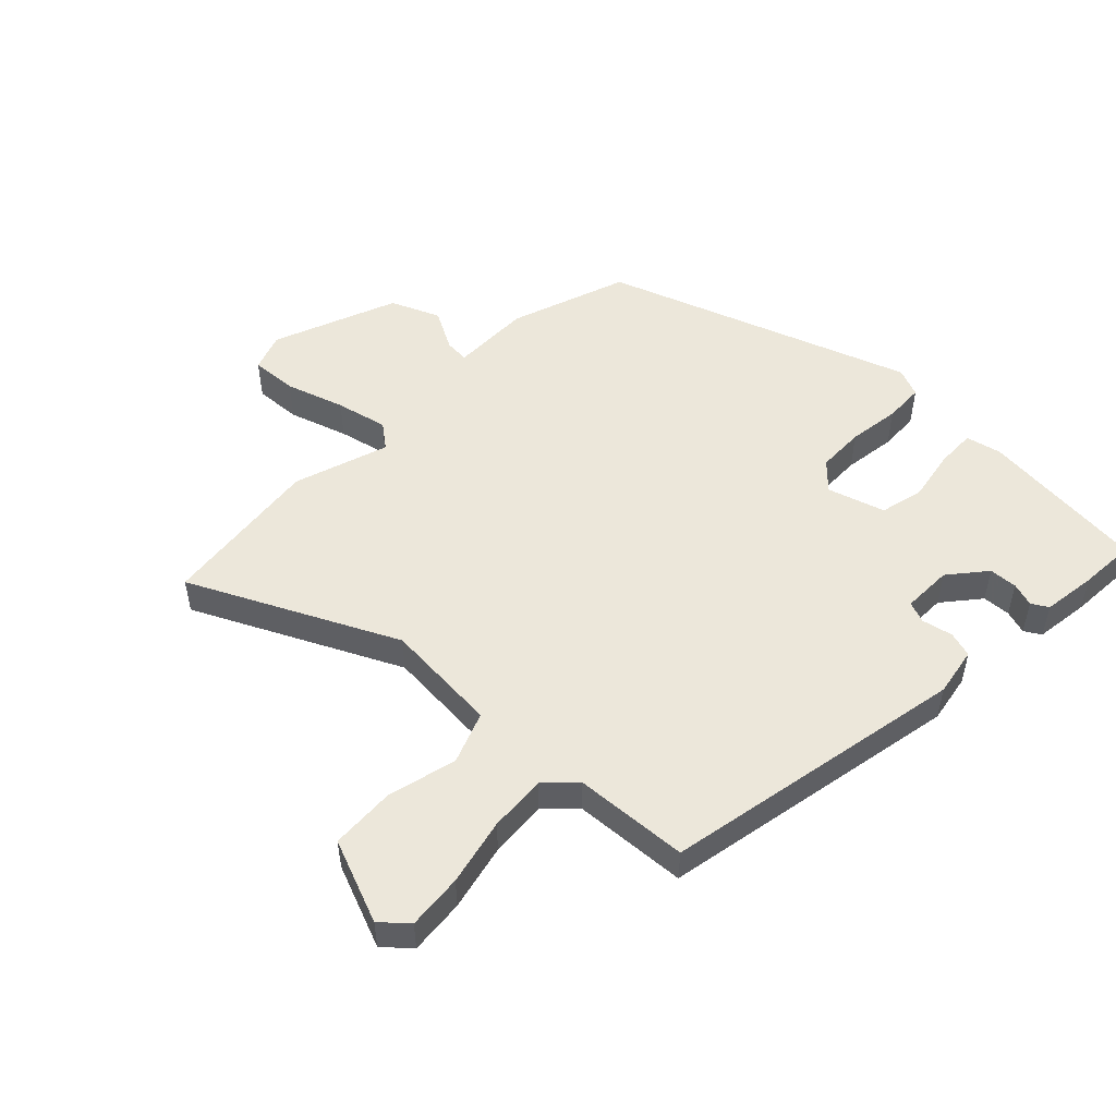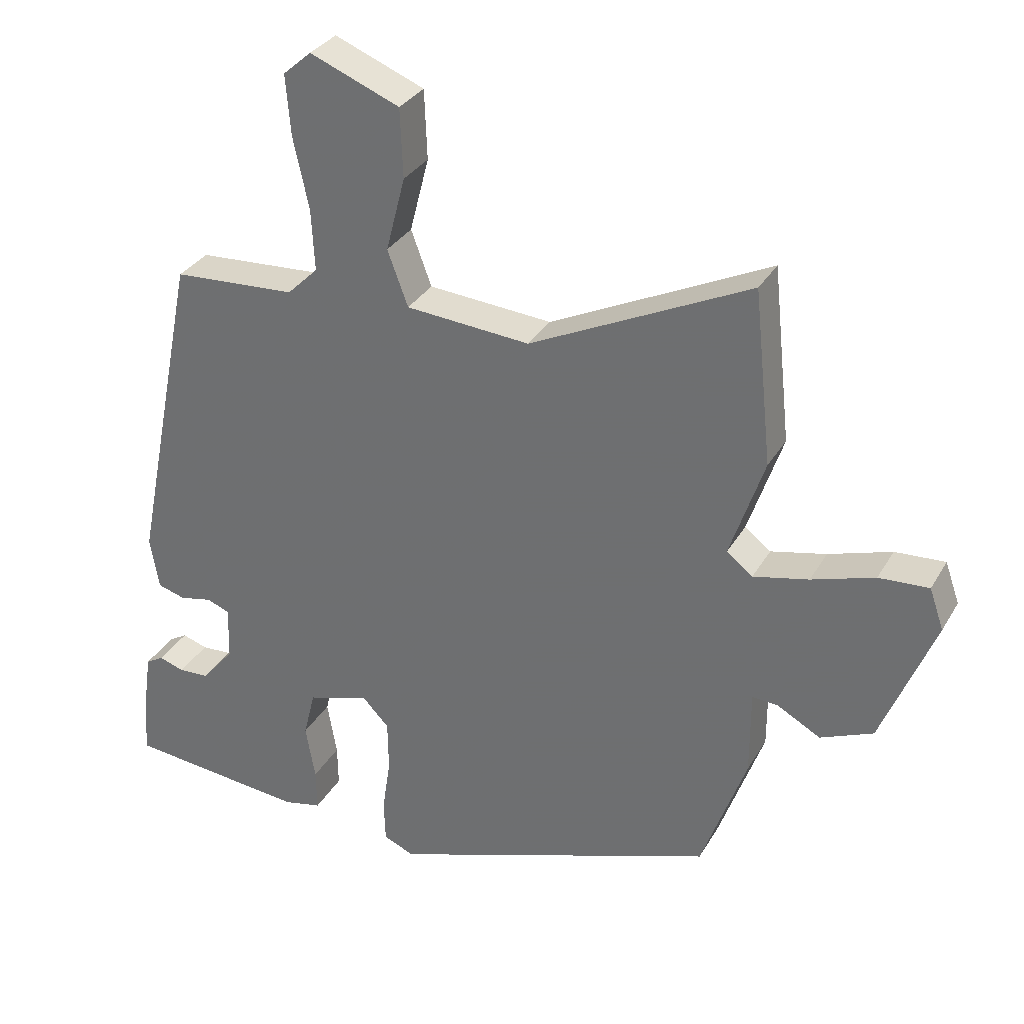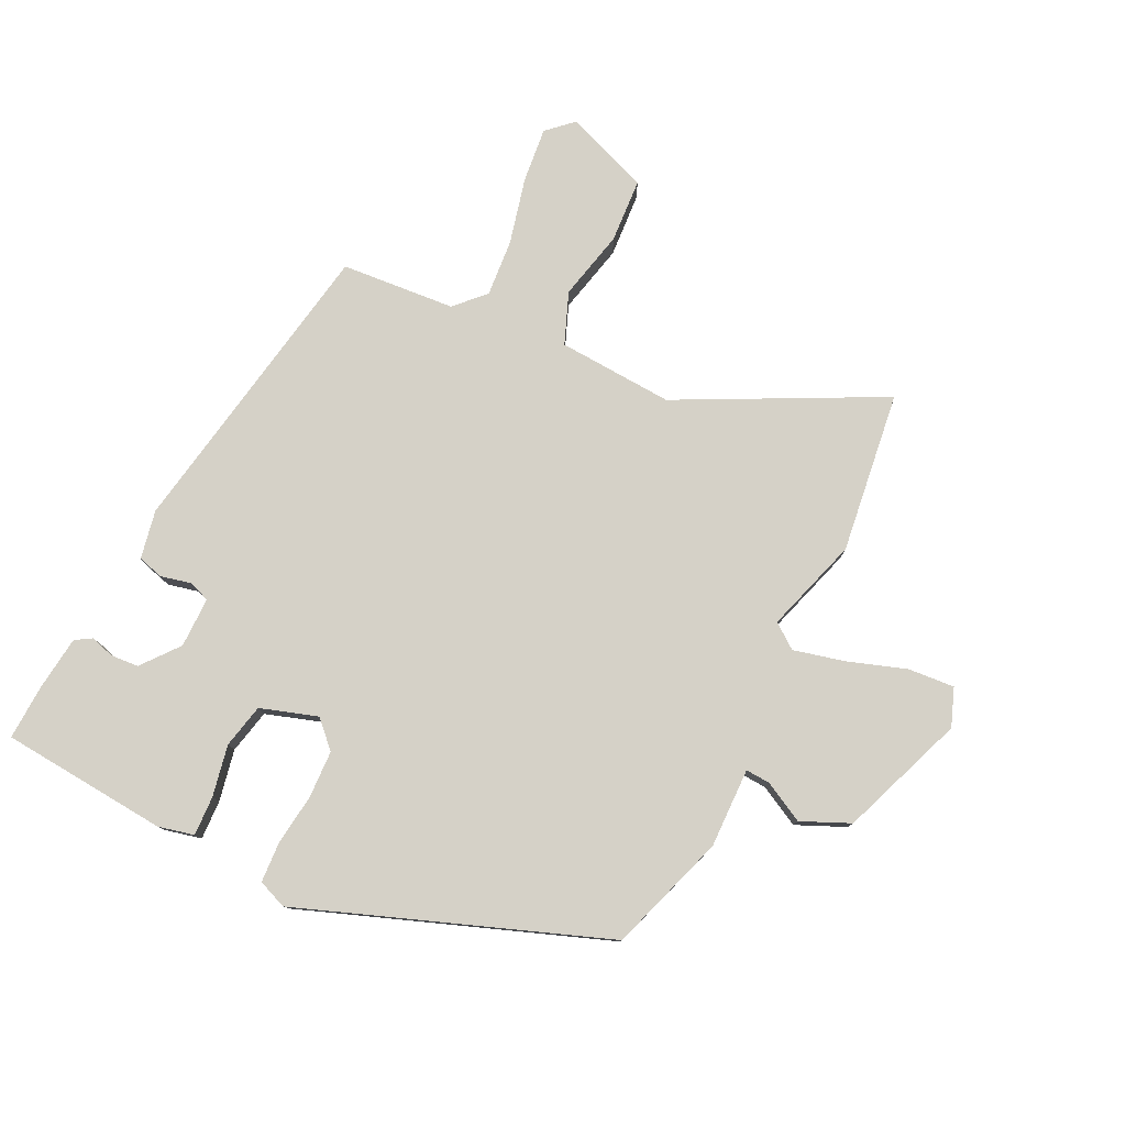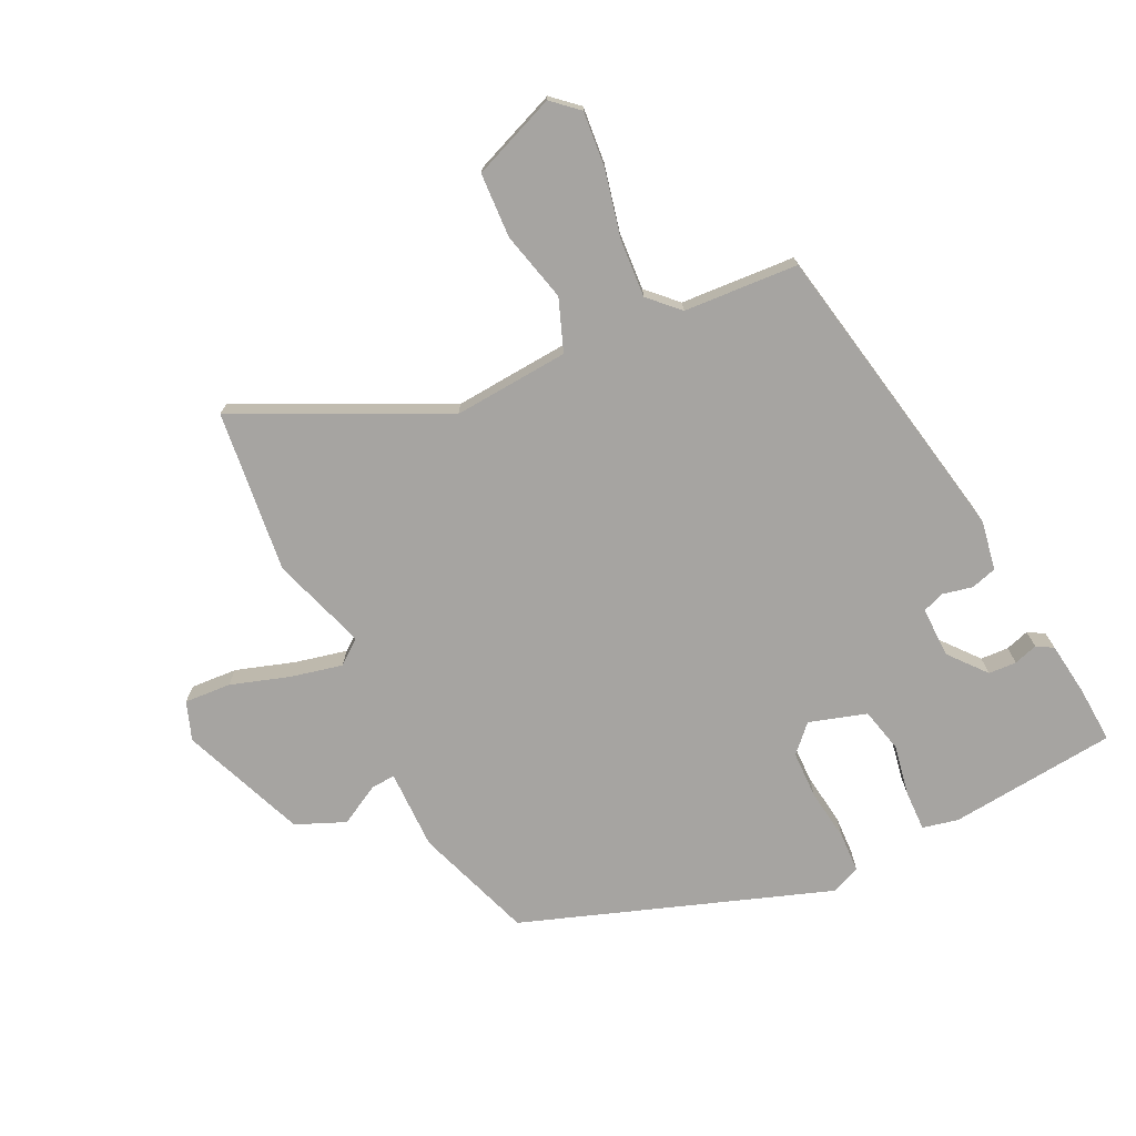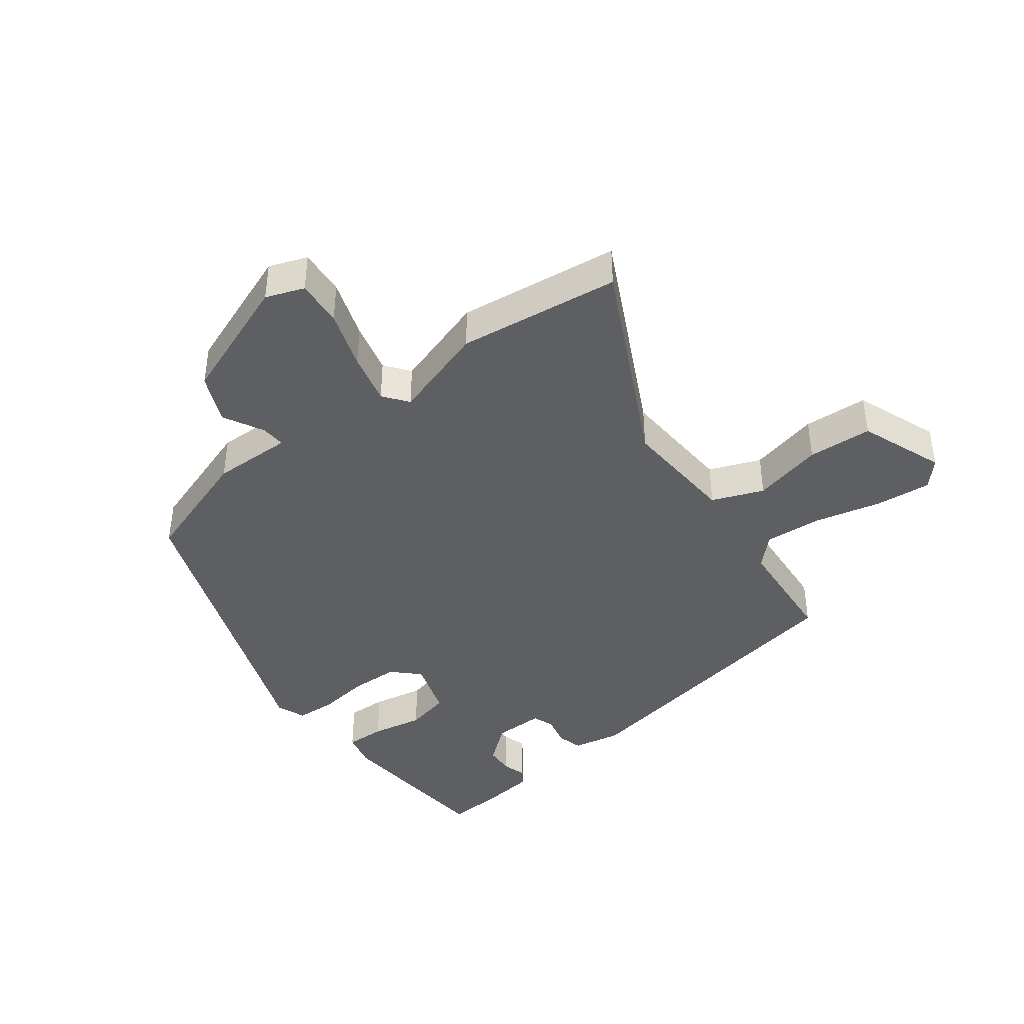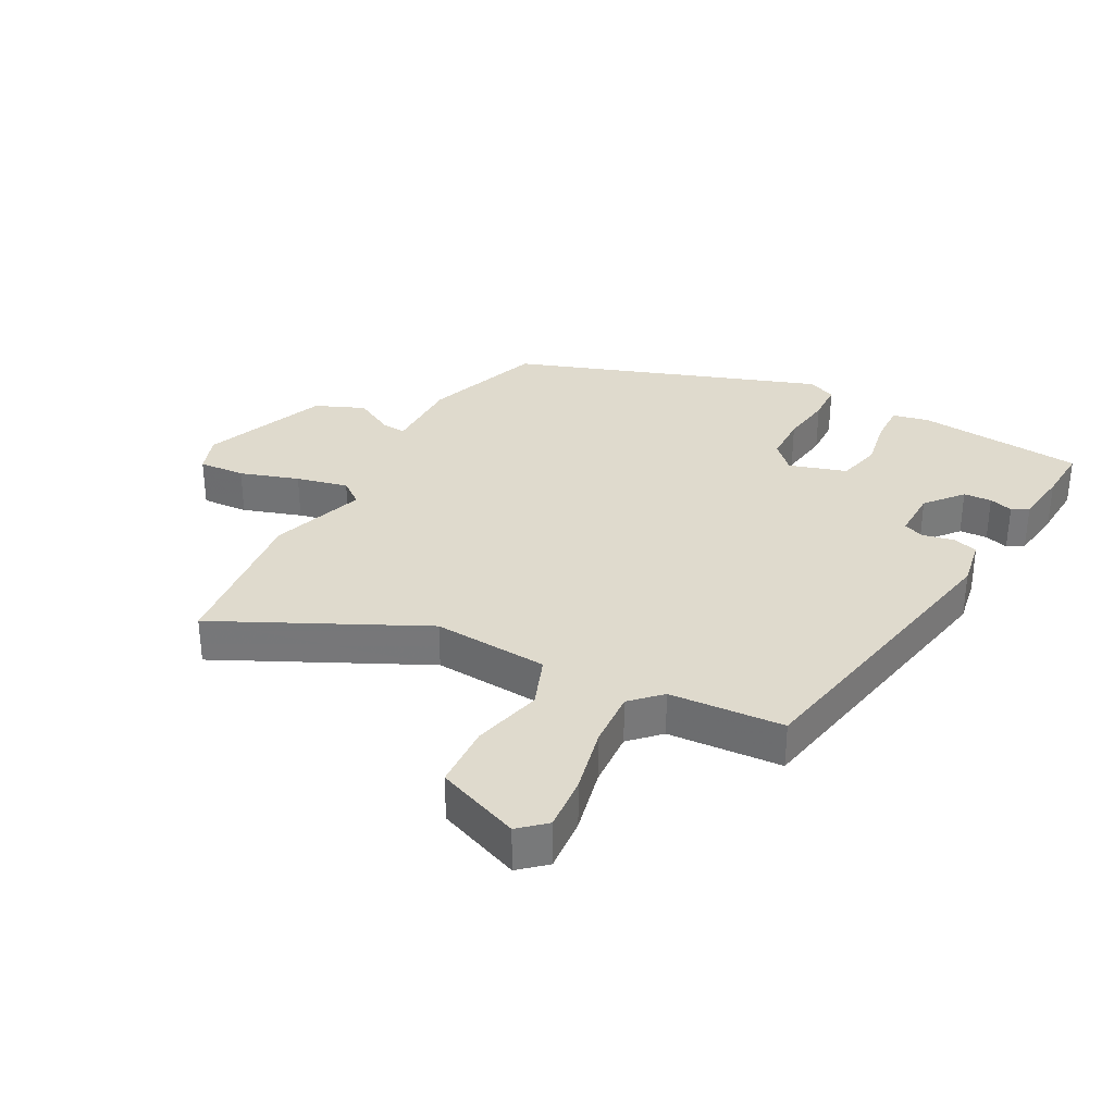
<metadata>
{"format":"obj","ext":"obj","renderer":"f3d","projection":"perspective","resolution":1024,"background":"white","views":[{"elev":51.5,"azim":43.7,"up":"+Y"},{"elev":31.7,"azim":-154.5,"up":"+Z"},{"elev":78.9,"azim":-155.3,"up":"+Y"},{"elev":-73.5,"azim":25.4,"up":"+Y"},{"elev":-41.7,"azim":-54.0,"up":"+Y"},{"elev":32.6,"azim":27.7,"up":"+Y"}]}
</metadata>
<code>
v 0.518 0.07 -0.425
v 0.256 0.07 -0.453
v 0.2 0.07 -0.441
v 0.201 0.07 -0.379
v 0.215 0.07 -0.298
v 0.198 0.07 -0.229
v 0.108 0.07 -0.202
v 0.069 0.07 -0.243
v 0.068 0.07 -0.318
v 0.08 0.07 -0.399
v 0.078 0.07 -0.462
v 0.033 0.07 -0.481
v -0.447 0.07 -0.315
v -0.513 0.07 -0.131
v -0.513 0.07 -0.006
v -0.551 0.07 -0.009
v -0.614 0.07 -0.044
v -0.691 0.07 -0.012
v -0.769 0.07 0.182
v -0.748 0.07 0.242
v -0.675 0.07 0.238
v -0.583 0.07 0.209
v -0.502 0.07 0.191
v -0.464 0.07 0.221
v -0.514 0.07 0.369
v -0.487 0.07 0.623
v -0.166 0.07 0.47
v 0.015 0.07 0.485
v 0.045 0.07 0.566
v 0.017 0.07 0.675
v 0.021 0.07 0.776
v 0.152 0.07 0.829
v 0.193 0.07 0.793
v 0.186 0.07 0.706
v 0.163 0.07 0.601
v 0.158 0.07 0.511
v 0.203 0.07 0.467
v 0.382 0.07 0.457
v 0.477 0.07 -0.02
v 0.464 0.07 -0.097
v 0.424 0.07 -0.109
v 0.376 0.07 -0.099
v 0.343 0.07 -0.112
v 0.345 0.07 -0.191
v 0.393 0.07 -0.248
v 0.437 0.07 -0.25
v 0.474 0.07 -0.238
v 0.5 0.07 -0.253
v 0.512 0.07 -0.338
v 0.518 0 -0.425
v 0.256 0 -0.453
v 0.2 0 -0.441
v 0.201 0 -0.379
v 0.215 0 -0.298
v 0.198 0 -0.229
v 0.108 0 -0.202
v 0.069 0 -0.243
v 0.068 0 -0.318
v 0.08 0 -0.399
v 0.078 0 -0.462
v 0.033 0 -0.481
v -0.447 0 -0.315
v -0.513 0 -0.131
v -0.513 0 -0.006
v -0.551 0 -0.009
v -0.614 0 -0.044
v -0.691 0 -0.012
v -0.769 0 0.182
v -0.748 0 0.242
v -0.675 0 0.238
v -0.583 0 0.209
v -0.502 0 0.191
v -0.464 0 0.221
v -0.514 0 0.369
v -0.487 0 0.623
v -0.166 0 0.47
v 0.015 0 0.485
v 0.045 0 0.566
v 0.017 0 0.675
v 0.021 0 0.776
v 0.152 0 0.829
v 0.193 0 0.793
v 0.186 0 0.706
v 0.163 0 0.601
v 0.158 0 0.511
v 0.203 0 0.467
v 0.382 0 0.457
v 0.477 0 -0.02
v 0.464 0 -0.097
v 0.424 0 -0.109
v 0.376 0 -0.099
v 0.343 0 -0.112
v 0.345 0 -0.191
v 0.393 0 -0.248
v 0.437 0 -0.25
v 0.474 0 -0.238
v 0.5 0 -0.253
v 0.512 0 -0.338
f 2 3 4
f 1 2 4
f 49 1 4
f 48 49 4
f 47 48 4
f 46 47 4
f 45 46 4 5
f 44 45 5 6
f 43 44 6 7
f 42 43 7
f 40 41 42
f 39 40 42
f 38 39 42
f 37 38 42
f 36 37 42 7
f 35 36 7 8
f 33 34 35
f 32 33 35
f 31 32 35
f 30 31 35
f 29 30 35
f 28 29 35 8
f 27 28 8 9
f 10 11 12
f 9 10 12
f 27 9 12
f 26 27 12
f 25 26 12
f 24 25 12
f 13 14 15
f 12 13 15
f 24 12 15
f 23 24 15
f 22 23 15 16
f 20 21 22
f 19 20 22
f 18 19 22
f 17 18 22
f 16 17 22
f 53 52 51
f 53 51 50
f 53 50 98
f 53 98 97
f 53 97 96
f 53 96 95
f 54 53 95 94
f 55 54 94 93
f 56 55 93 92
f 56 92 91
f 91 90 89
f 91 89 88
f 91 88 87
f 91 87 86
f 56 91 86 85
f 57 56 85 84
f 84 83 82
f 84 82 81
f 84 81 80
f 84 80 79
f 84 79 78
f 57 84 78 77
f 58 57 77 76
f 61 60 59
f 61 59 58
f 61 58 76
f 61 76 75
f 61 75 74
f 61 74 73
f 64 63 62
f 64 62 61
f 64 61 73
f 64 73 72
f 65 64 72 71
f 71 70 69
f 71 69 68
f 71 68 67
f 71 67 66
f 71 66 65
f 1 50 51 2
f 2 51 52 3
f 3 52 53 4
f 4 53 54 5
f 5 54 55 6
f 6 55 56 7
f 7 56 57 8
f 8 57 58 9
f 9 58 59 10
f 10 59 60 11
f 11 60 61 12
f 12 61 62 13
f 13 62 63 14
f 14 63 64 15
f 15 64 65 16
f 16 65 66 17
f 17 66 67 18
f 18 67 68 19
f 19 68 69 20
f 20 69 70 21
f 21 70 71 22
f 22 71 72 23
f 23 72 73 24
f 24 73 74 25
f 25 74 75 26
f 26 75 76 27
f 27 76 77 28
f 28 77 78 29
f 29 78 79 30
f 30 79 80 31
f 31 80 81 32
f 32 81 82 33
f 33 82 83 34
f 34 83 84 35
f 35 84 85 36
f 36 85 86 37
f 37 86 87 38
f 38 87 88 39
f 39 88 89 40
f 40 89 90 41
f 41 90 91 42
f 42 91 92 43
f 43 92 93 44
f 44 93 94 45
f 45 94 95 46
f 46 95 96 47
f 47 96 97 48
f 48 97 98 49
f 49 98 50 1

</code>
